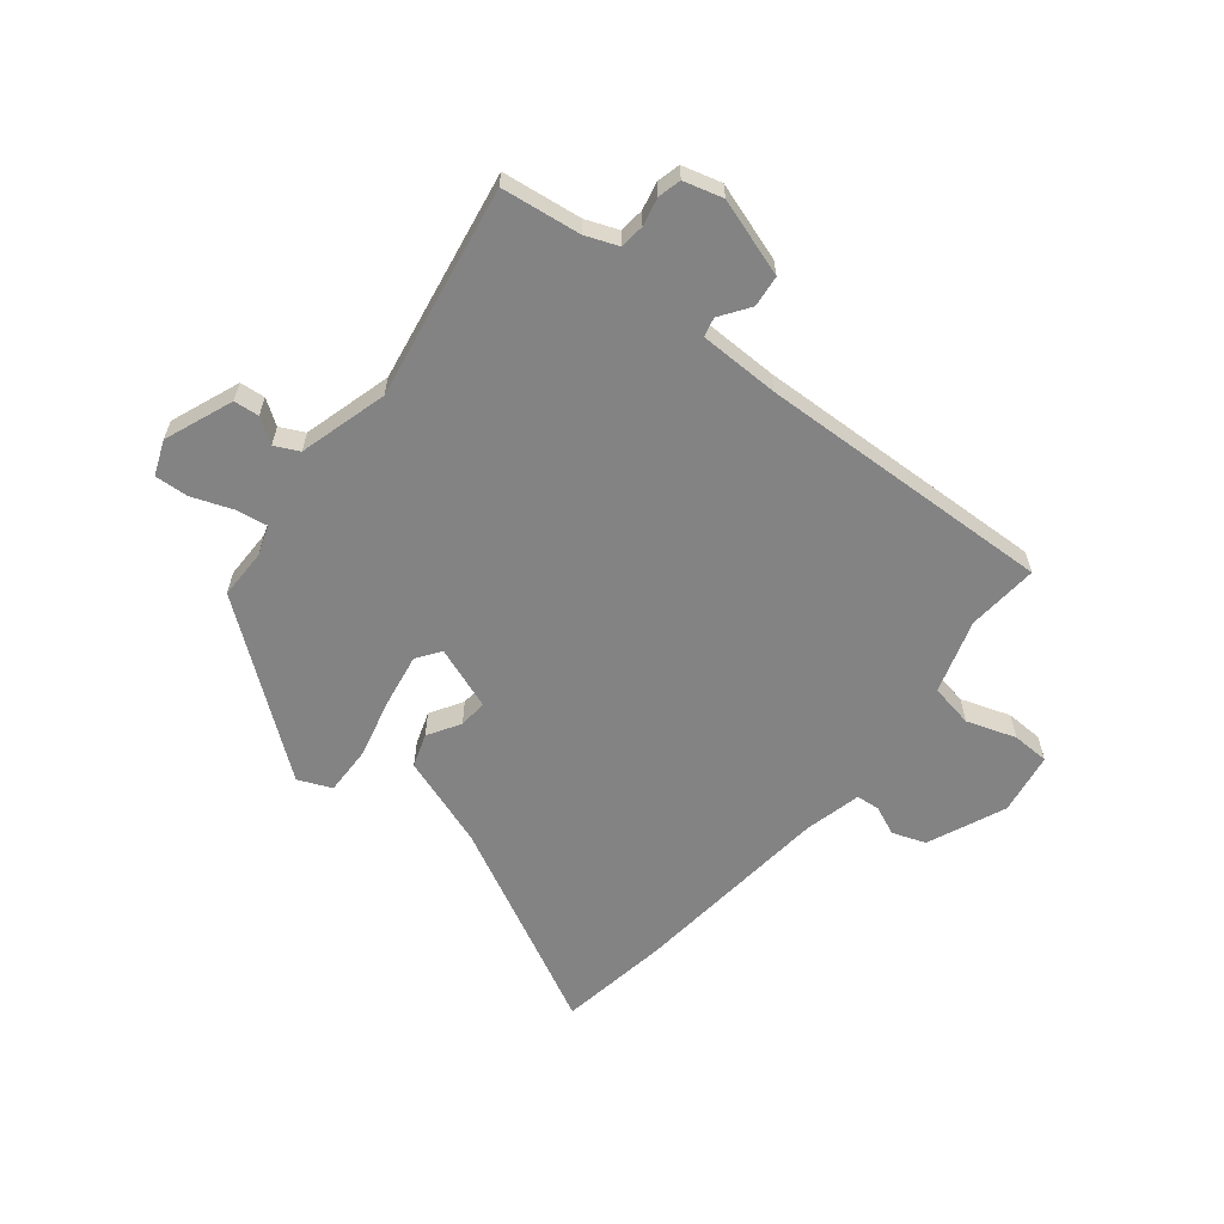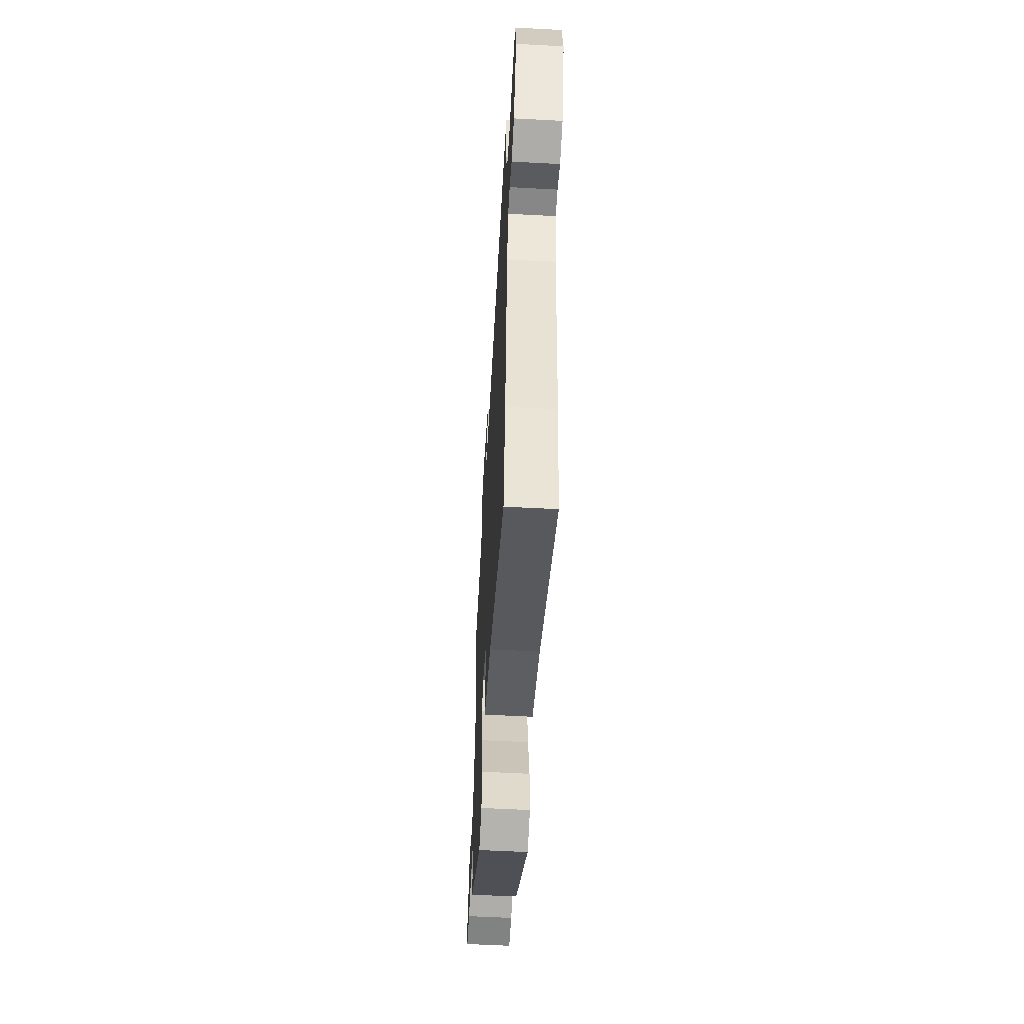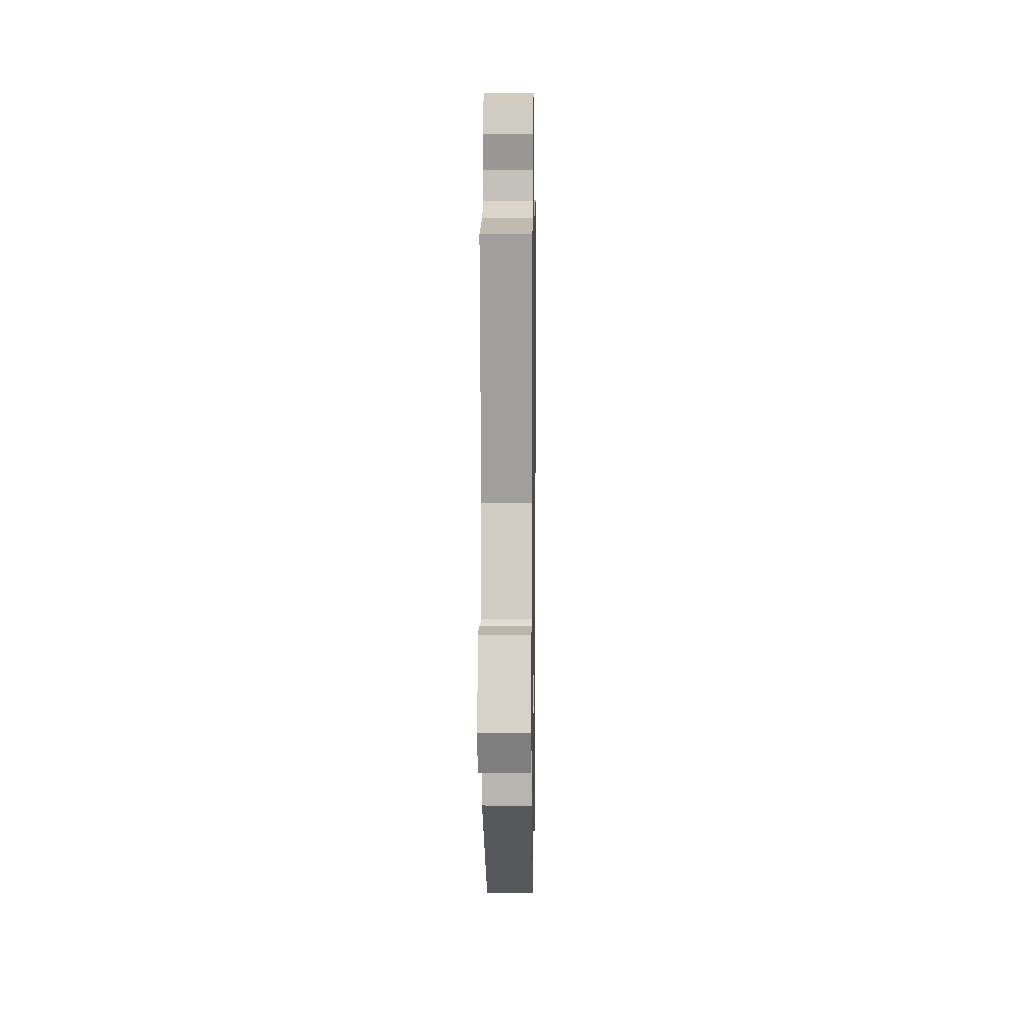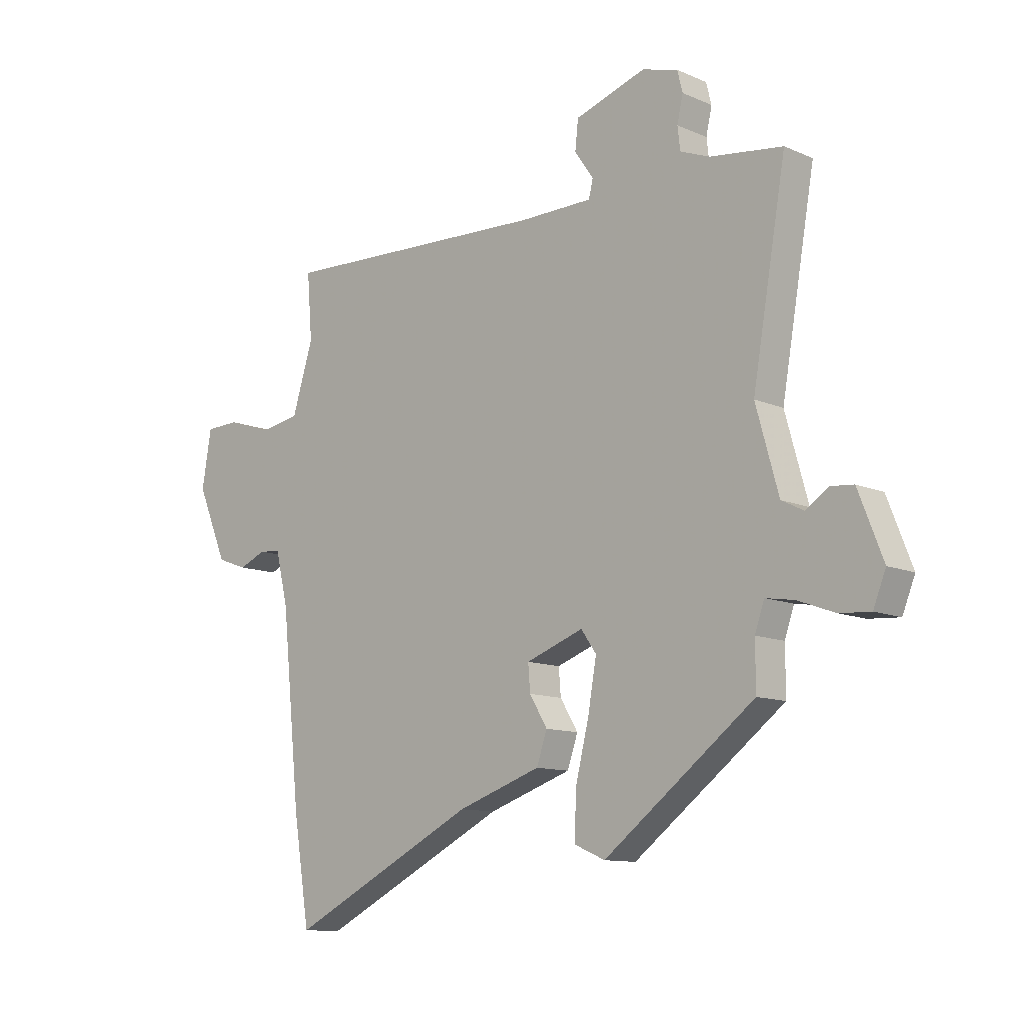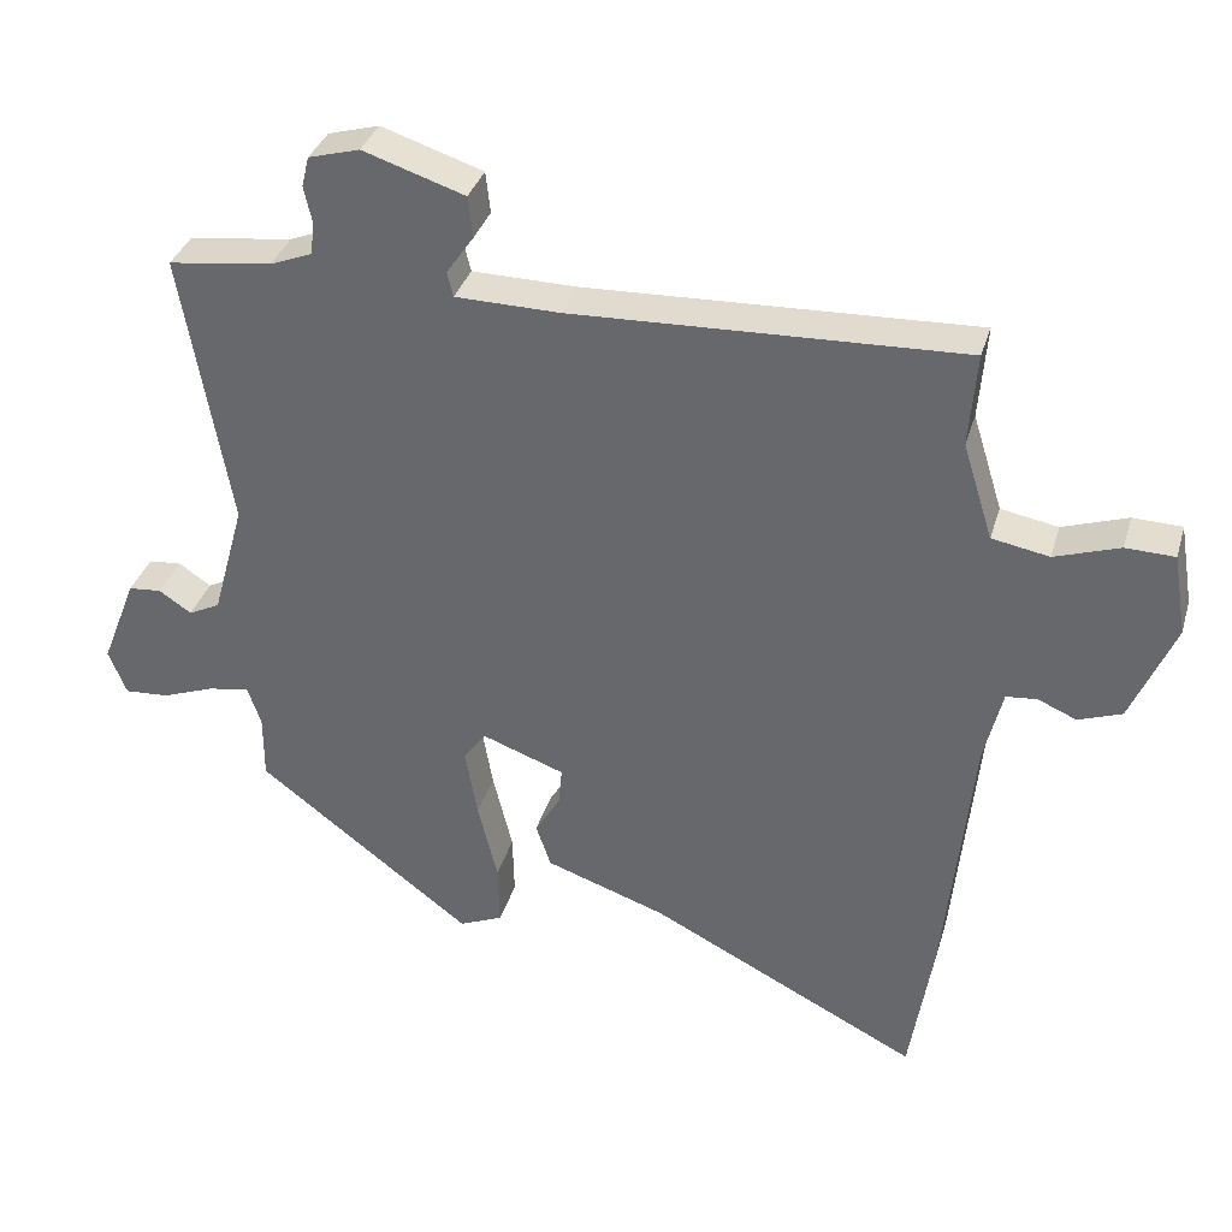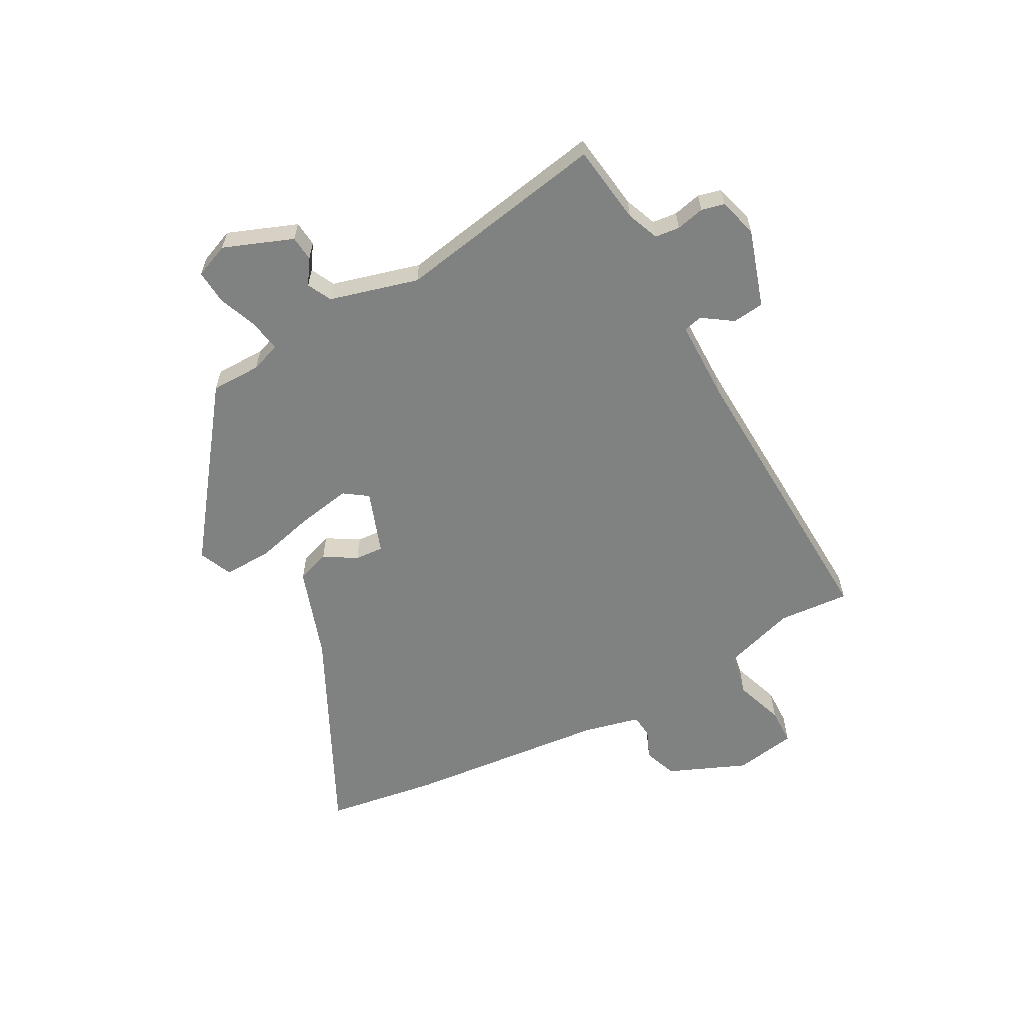
<metadata>
{"format":"obj","ext":"obj","renderer":"f3d","projection":"perspective","resolution":1024,"background":"white","views":[{"elev":-61.1,"azim":-38.8,"up":"+Y"},{"elev":-56.7,"azim":86.8,"up":"+Z"},{"elev":8.6,"azim":-89.2,"up":"+Z"},{"elev":-11.2,"azim":-136.6,"up":"+Z"},{"elev":34.7,"azim":15.8,"up":"+Z"},{"elev":-60.3,"azim":-61.2,"up":"+Y"}]}
</metadata>
<code>
v 0.509 0.07 -0.446
v 0.478 0.07 -0.64
v 0.119 0.07 -0.459
v -0.041 0.07 -0.404
v -0.061 0.07 -0.346
v -0.027 0.07 -0.29
v -0.023 0.07 -0.24
v -0.133 0.07 -0.2
v -0.162 0.07 -0.241
v -0.146 0.07 -0.333
v -0.12 0.07 -0.439
v -0.118 0.07 -0.523
v -0.176 0.07 -0.548
v -0.462 0.07 -0.33
v -0.462 0.07 -0.243
v -0.48 0.07 -0.191
v -0.535 0.07 -0.2
v -0.605 0.07 -0.226
v -0.664 0.07 -0.23
v -0.688 0.07 -0.17
v -0.641 0.07 -0.05
v -0.597 0.07 -0.046
v -0.554 0.07 -0.075
v -0.512 0.07 -0.054
v -0.469 0.07 0.1
v -0.533 0.07 0.468
v -0.395 0.07 0.486
v -0.339 0.07 0.508
v -0.334 0.07 0.551
v -0.345 0.07 0.6
v -0.335 0.07 0.64
v -0.267 0.07 0.659
v -0.132 0.07 0.615
v -0.126 0.07 0.56
v -0.162 0.07 0.508
v -0.154 0.07 0.475
v -0.015 0.07 0.473
v 0.502 0.07 0.493
v 0.492 0.07 0.369
v 0.532 0.07 0.241
v 0.608 0.07 0.227
v 0.694 0.07 0.256
v 0.759 0.07 0.254
v 0.777 0.07 0.146
v 0.719 0.07 0.01
v 0.661 0.07 -0.011
v 0.61 0.07 0.011
v 0.569 0.07 0.007
v 0.545 0.07 -0.092
v 0.509 0 -0.446
v 0.478 0 -0.64
v 0.119 0 -0.459
v -0.041 0 -0.404
v -0.061 0 -0.346
v -0.027 0 -0.29
v -0.023 0 -0.24
v -0.133 0 -0.2
v -0.162 0 -0.241
v -0.146 0 -0.333
v -0.12 0 -0.439
v -0.118 0 -0.523
v -0.176 0 -0.548
v -0.462 0 -0.33
v -0.462 0 -0.243
v -0.48 0 -0.191
v -0.535 0 -0.2
v -0.605 0 -0.226
v -0.664 0 -0.23
v -0.688 0 -0.17
v -0.641 0 -0.05
v -0.597 0 -0.046
v -0.554 0 -0.075
v -0.512 0 -0.054
v -0.469 0 0.1
v -0.533 0 0.468
v -0.395 0 0.486
v -0.339 0 0.508
v -0.334 0 0.551
v -0.345 0 0.6
v -0.335 0 0.64
v -0.267 0 0.659
v -0.132 0 0.615
v -0.126 0 0.56
v -0.162 0 0.508
v -0.154 0 0.475
v -0.015 0 0.473
v 0.502 0 0.493
v 0.492 0 0.369
v 0.532 0 0.241
v 0.608 0 0.227
v 0.694 0 0.256
v 0.759 0 0.254
v 0.777 0 0.146
v 0.719 0 0.01
v 0.661 0 -0.011
v 0.61 0 0.011
v 0.569 0 0.007
v 0.545 0 -0.092
f 44 45 46 47
f 44 47 48
f 41 42 43 44
f 40 41 44 48
f 39 40 48 49
f 37 38 39
f 36 37 39 49
f 32 33 34 35
f 32 35 36
f 29 30 31 32
f 28 29 32 36
f 27 28 36 49
f 25 26 27 49
f 20 21 22 23
f 20 23 24
f 17 18 19 20
f 16 17 20 24
f 15 16 24 25
f 13 14 15
f 10 11 12 13
f 9 10 13 15
f 8 9 15 25
f 3 4 5 6
f 3 6 7
f 2 3 7
f 1 2 7
f 49 1 7
f 7 8 25 49
f 96 95 94 93
f 97 96 93
f 93 92 91 90
f 97 93 90 89
f 98 97 89 88
f 88 87 86
f 98 88 86 85
f 84 83 82 81
f 85 84 81
f 81 80 79 78
f 85 81 78 77
f 98 85 77 76
f 98 76 75 74
f 72 71 70 69
f 73 72 69
f 69 68 67 66
f 73 69 66 65
f 74 73 65 64
f 64 63 62
f 62 61 60 59
f 64 62 59 58
f 74 64 58 57
f 55 54 53 52
f 56 55 52
f 56 52 51
f 56 51 50
f 56 50 98
f 98 74 57 56
f 1 50 51 2
f 2 51 52 3
f 3 52 53 4
f 4 53 54 5
f 5 54 55 6
f 6 55 56 7
f 7 56 57 8
f 8 57 58 9
f 9 58 59 10
f 10 59 60 11
f 11 60 61 12
f 12 61 62 13
f 13 62 63 14
f 14 63 64 15
f 15 64 65 16
f 16 65 66 17
f 17 66 67 18
f 18 67 68 19
f 19 68 69 20
f 20 69 70 21
f 21 70 71 22
f 22 71 72 23
f 23 72 73 24
f 24 73 74 25
f 25 74 75 26
f 26 75 76 27
f 27 76 77 28
f 28 77 78 29
f 29 78 79 30
f 30 79 80 31
f 31 80 81 32
f 32 81 82 33
f 33 82 83 34
f 34 83 84 35
f 35 84 85 36
f 36 85 86 37
f 37 86 87 38
f 38 87 88 39
f 39 88 89 40
f 40 89 90 41
f 41 90 91 42
f 42 91 92 43
f 43 92 93 44
f 44 93 94 45
f 45 94 95 46
f 46 95 96 47
f 47 96 97 48
f 48 97 98 49
f 49 98 50 1

</code>
